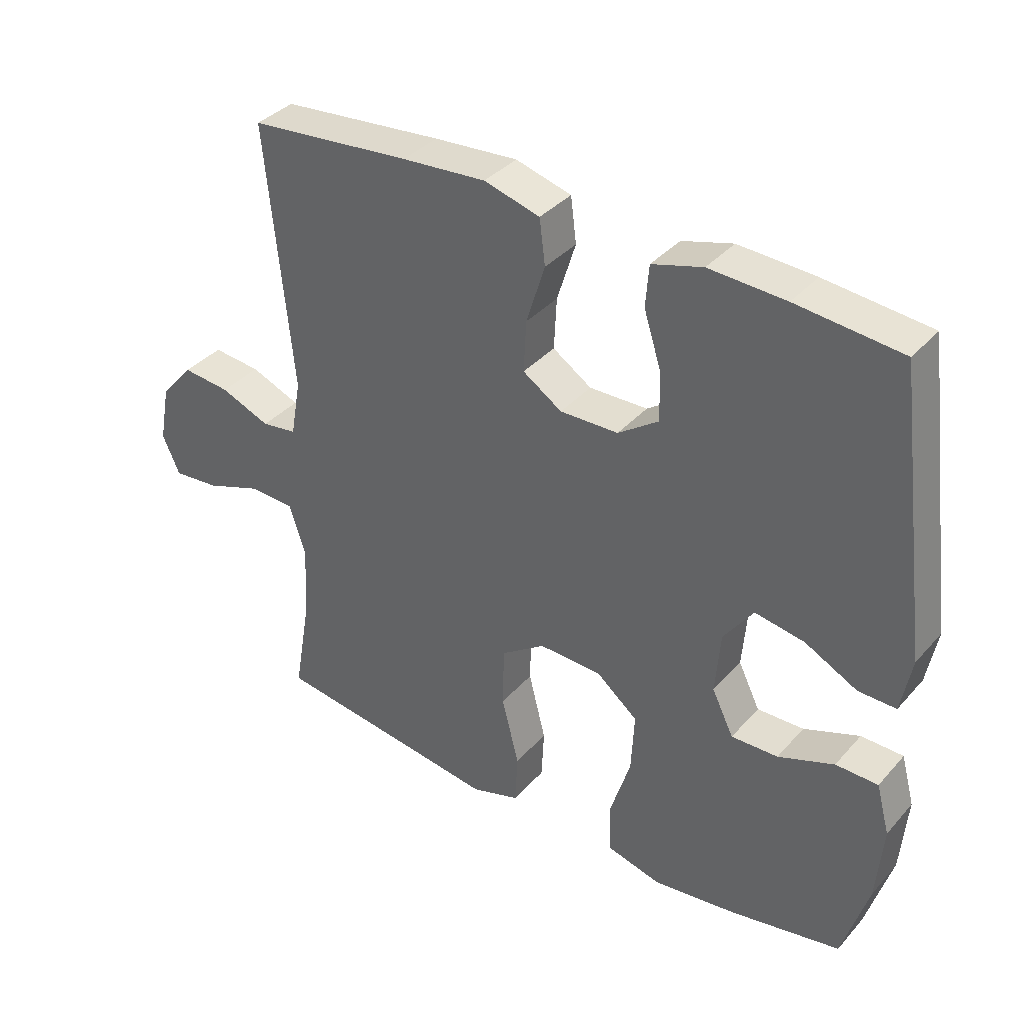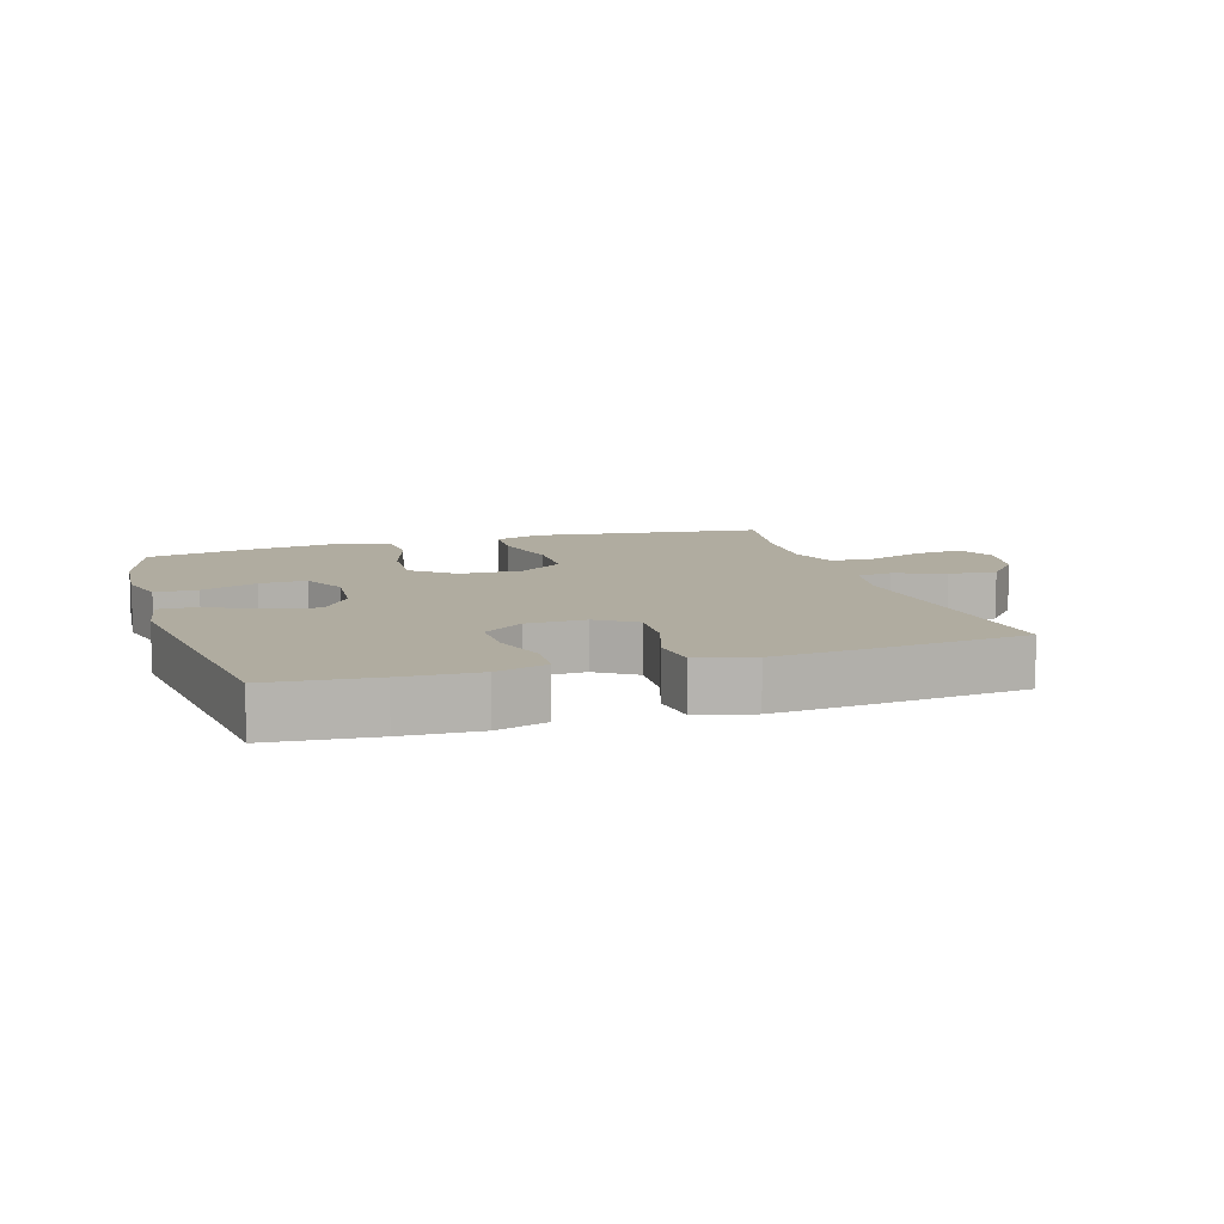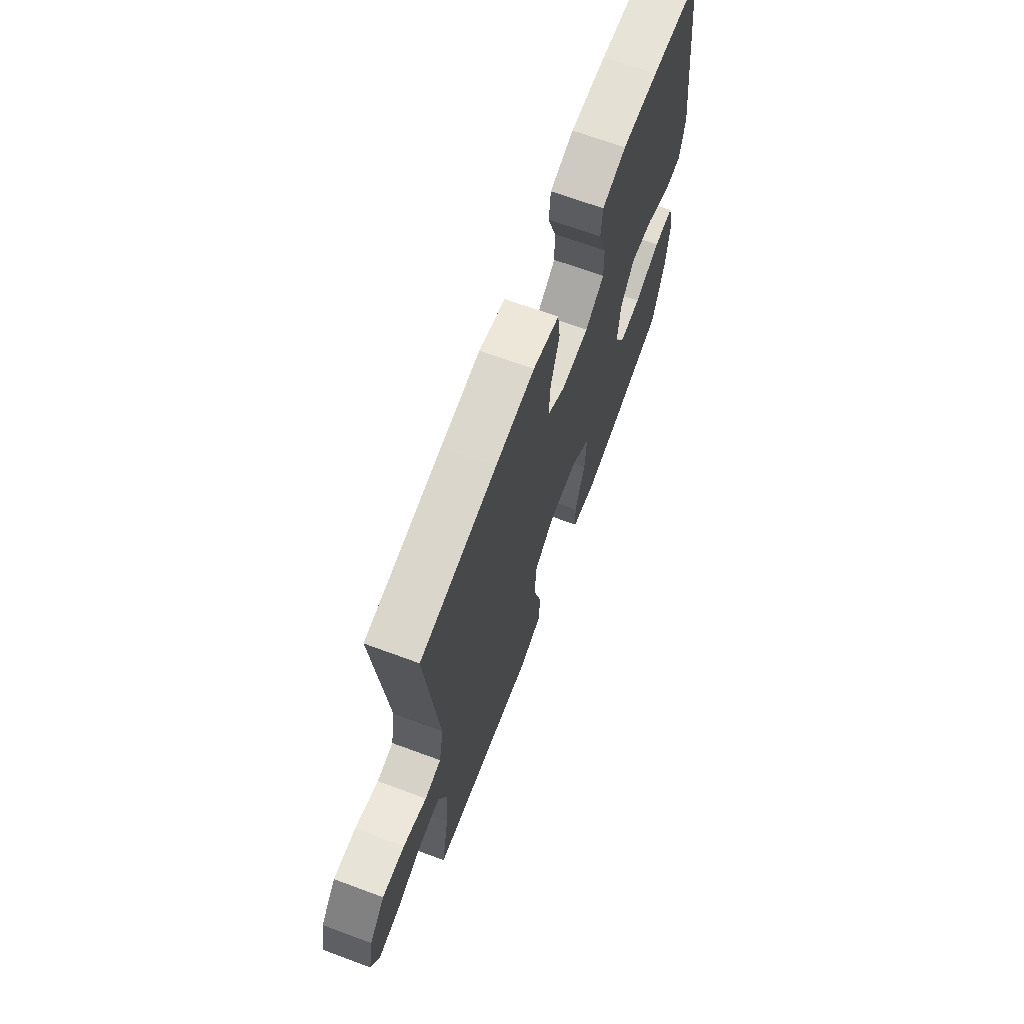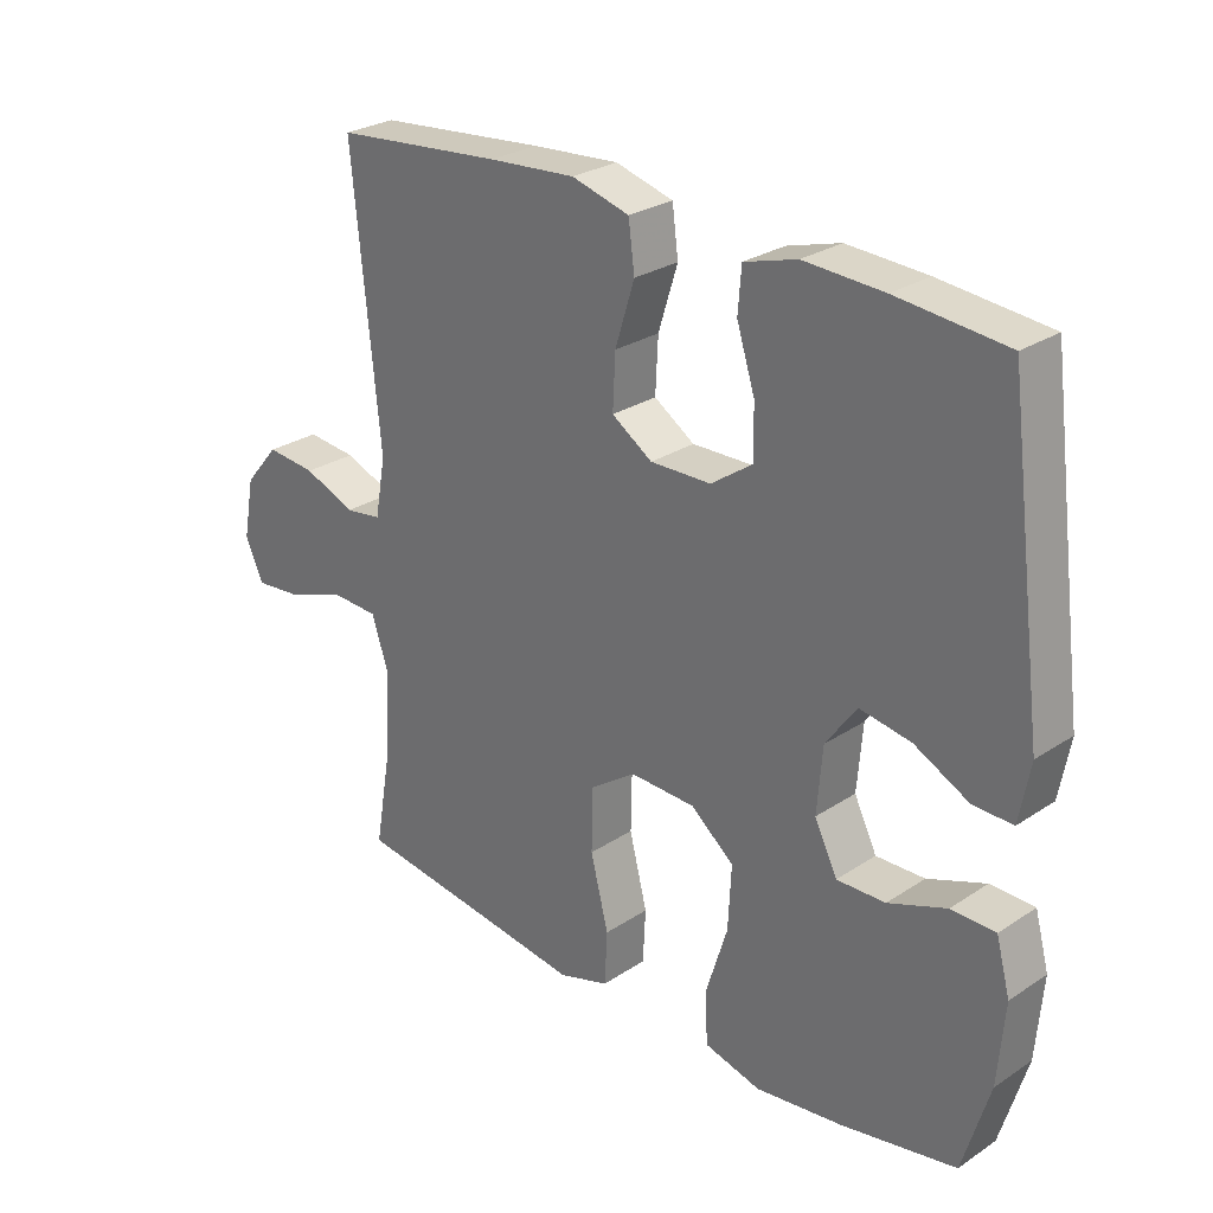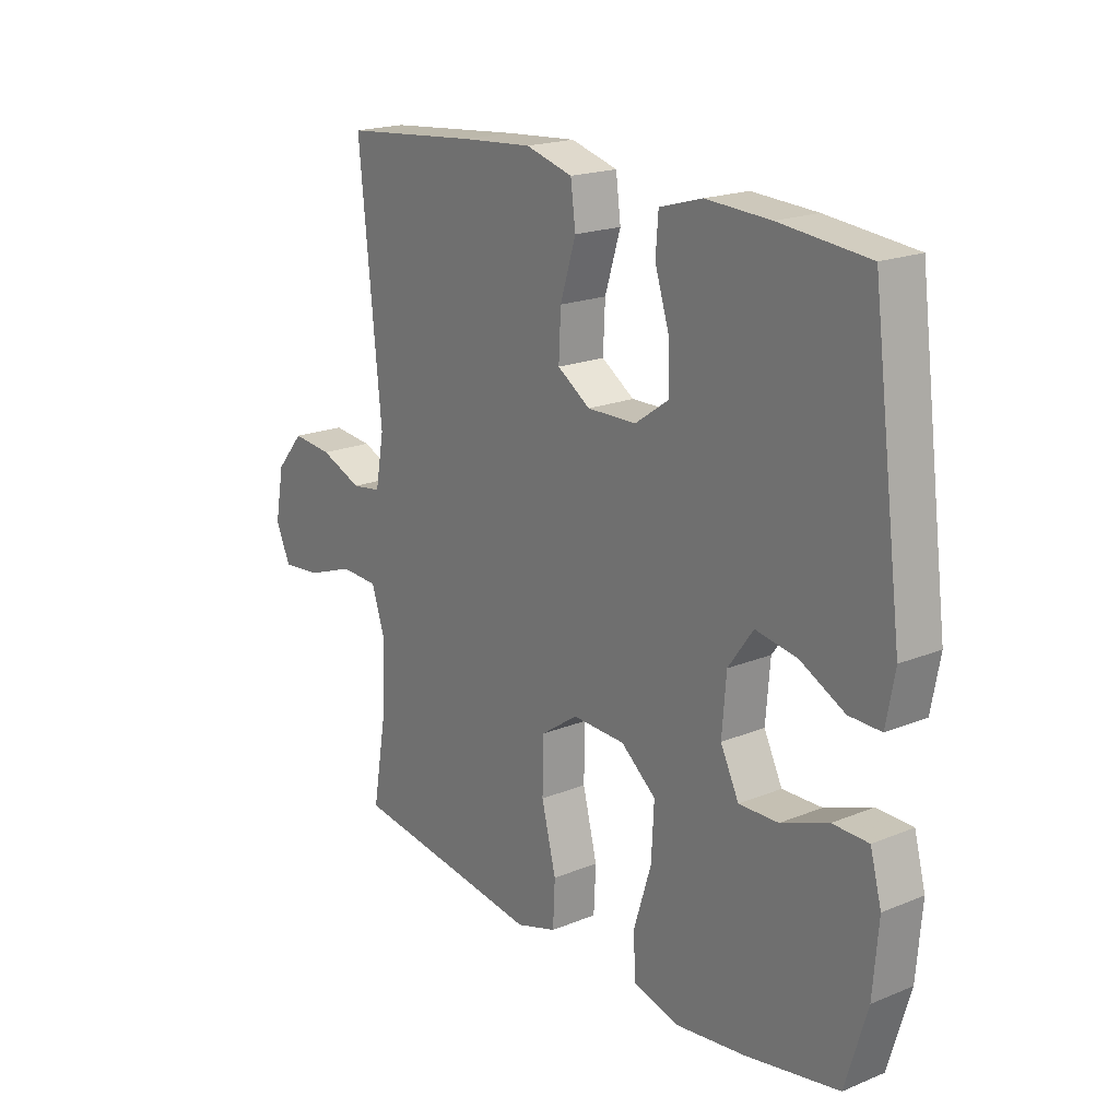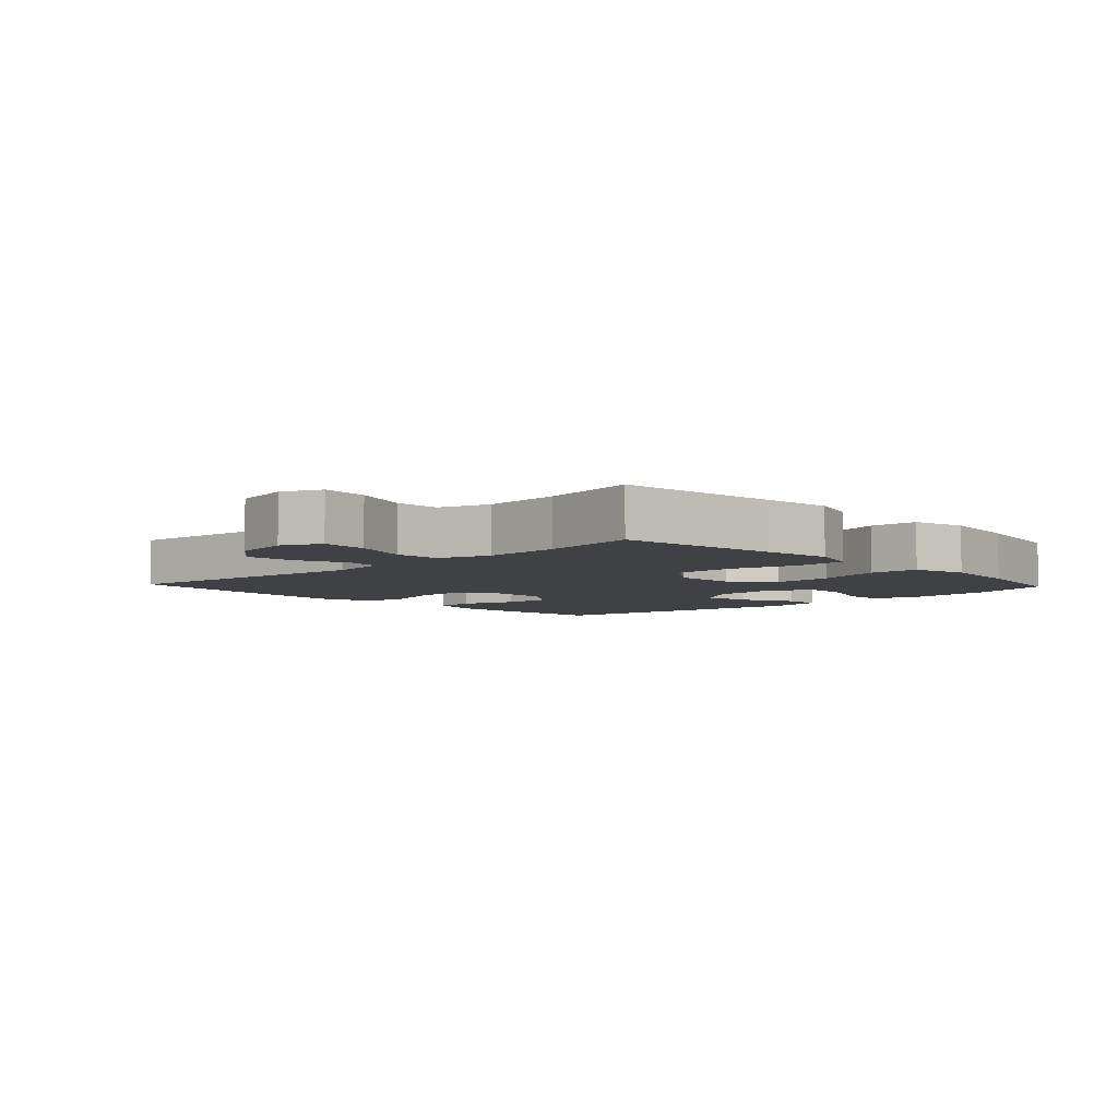
<metadata>
{"format":"obj","ext":"obj","renderer":"f3d","projection":"perspective","resolution":1024,"background":"white","views":[{"elev":36.8,"azim":-144.1,"up":"+Z"},{"elev":10.0,"azim":-17.5,"up":"+Y"},{"elev":68.4,"azim":110.3,"up":"+Z"},{"elev":27.2,"azim":-135.4,"up":"+Z"},{"elev":19.5,"azim":-127.3,"up":"+Z"},{"elev":-5.4,"azim":133.2,"up":"+Y"}]}
</metadata>
<code>
v -0.5 0.07 0.5
v -0.336 0.07 0.516
v -0.217 0.07 0.522
v -0.138 0.07 0.499
v -0.133 0.07 0.434
v -0.16 0.07 0.349
v -0.162 0.07 0.273
v -0.099 0.07 0.229
v -0.008 0.07 0.227
v 0.053 0.07 0.267
v 0.049 0.07 0.347
v 0.02 0.07 0.44
v 0.029 0.07 0.51
v 0.116 0.07 0.534
v 0.247 0.07 0.524
v 0.5 0.07 0.5
v 0.459 0.07 0.086
v 0.475 0.07 -0.003
v 0.53 0.07 -0.011
v 0.608 0.07 0.02
v 0.683 0.07 0.027
v 0.735 0.07 -0.034
v 0.752 0.07 -0.124
v 0.725 0.07 -0.185
v 0.652 0.07 -0.178
v 0.563 0.07 -0.146
v 0.493 0.07 -0.149
v 0.467 0.07 -0.228
v 0.474 0.07 -0.35
v 0.5 0.07 -0.5
v 0.259 0.07 -0.532
v 0.142 0.07 -0.548
v 0.066 0.07 -0.524
v 0.062 0.07 -0.444
v 0.089 0.07 -0.337
v 0.087 0.07 -0.242
v 0.018 0.07 -0.194
v -0.08 0.07 -0.197
v -0.145 0.07 -0.25
v -0.14 0.07 -0.345
v -0.107 0.07 -0.451
v -0.111 0.07 -0.528
v -0.196 0.07 -0.55
v -0.327 0.07 -0.533
v -0.5 0.07 -0.5
v -0.54 0.07 -0.365
v -0.55 0.07 -0.243
v -0.529 0.07 -0.165
v -0.463 0.07 -0.164
v -0.376 0.07 -0.197
v -0.303 0.07 -0.199
v -0.269 0.07 -0.13
v -0.277 0.07 -0.032
v -0.323 0.07 0.032
v -0.4 0.07 0.019
v -0.482 0.07 -0.023
v -0.541 0.07 -0.024
v -0.557 0.07 0.063
v -0.5 0 0.5
v -0.336 0 0.516
v -0.217 0 0.522
v -0.138 0 0.499
v -0.133 0 0.434
v -0.16 0 0.349
v -0.162 0 0.273
v -0.099 0 0.229
v -0.008 0 0.227
v 0.053 0 0.267
v 0.049 0 0.347
v 0.02 0 0.44
v 0.029 0 0.51
v 0.116 0 0.534
v 0.247 0 0.524
v 0.5 0 0.5
v 0.459 0 0.086
v 0.475 0 -0.003
v 0.53 0 -0.011
v 0.608 0 0.02
v 0.683 0 0.027
v 0.735 0 -0.034
v 0.752 0 -0.124
v 0.725 0 -0.185
v 0.652 0 -0.178
v 0.563 0 -0.146
v 0.493 0 -0.149
v 0.467 0 -0.228
v 0.474 0 -0.35
v 0.5 0 -0.5
v 0.259 0 -0.532
v 0.142 0 -0.548
v 0.066 0 -0.524
v 0.062 0 -0.444
v 0.089 0 -0.337
v 0.087 0 -0.242
v 0.018 0 -0.194
v -0.08 0 -0.197
v -0.145 0 -0.25
v -0.14 0 -0.345
v -0.107 0 -0.451
v -0.111 0 -0.528
v -0.196 0 -0.55
v -0.327 0 -0.533
v -0.5 0 -0.5
v -0.54 0 -0.365
v -0.55 0 -0.243
v -0.529 0 -0.165
v -0.463 0 -0.164
v -0.376 0 -0.197
v -0.303 0 -0.199
v -0.269 0 -0.13
v -0.277 0 -0.032
v -0.323 0 0.032
v -0.4 0 0.019
v -0.482 0 -0.023
v -0.541 0 -0.024
v -0.557 0 0.063
f 55 56 57 58
f 54 55 58 1
f 53 54 1 2
f 47 48 49 50
f 47 50 51
f 46 47 51
f 45 46 51
f 44 45 51
f 43 44 51 52
f 40 41 42 43
f 39 40 43 52
f 32 33 34 35
f 31 32 35 36
f 29 30 31 36
f 28 29 36 37
f 23 24 25 26
f 23 26 27
f 22 23 27
f 19 20 21 22
f 19 22 27
f 18 19 27 28
f 14 15 16 17
f 11 12 13 14
f 10 11 14 17
f 9 10 17 18
f 3 4 5 6
f 53 2 3 6
f 53 6 7
f 38 39 52 53
f 37 38 53 7
f 28 37 7 8
f 8 9 18 28
f 116 115 114 113
f 59 116 113 112
f 60 59 112 111
f 108 107 106 105
f 109 108 105
f 109 105 104
f 109 104 103
f 109 103 102
f 110 109 102 101
f 101 100 99 98
f 110 101 98 97
f 93 92 91 90
f 94 93 90 89
f 94 89 88 87
f 95 94 87 86
f 84 83 82 81
f 85 84 81
f 85 81 80
f 80 79 78 77
f 85 80 77
f 86 85 77 76
f 75 74 73 72
f 72 71 70 69
f 75 72 69 68
f 76 75 68 67
f 64 63 62 61
f 64 61 60 111
f 65 64 111
f 111 110 97 96
f 65 111 96 95
f 66 65 95 86
f 86 76 67 66
f 1 59 60 2
f 2 60 61 3
f 3 61 62 4
f 4 62 63 5
f 5 63 64 6
f 6 64 65 7
f 7 65 66 8
f 8 66 67 9
f 9 67 68 10
f 10 68 69 11
f 11 69 70 12
f 12 70 71 13
f 13 71 72 14
f 14 72 73 15
f 15 73 74 16
f 16 74 75 17
f 17 75 76 18
f 18 76 77 19
f 19 77 78 20
f 20 78 79 21
f 21 79 80 22
f 22 80 81 23
f 23 81 82 24
f 24 82 83 25
f 25 83 84 26
f 26 84 85 27
f 27 85 86 28
f 28 86 87 29
f 29 87 88 30
f 30 88 89 31
f 31 89 90 32
f 32 90 91 33
f 33 91 92 34
f 34 92 93 35
f 35 93 94 36
f 36 94 95 37
f 37 95 96 38
f 38 96 97 39
f 39 97 98 40
f 40 98 99 41
f 41 99 100 42
f 42 100 101 43
f 43 101 102 44
f 44 102 103 45
f 45 103 104 46
f 46 104 105 47
f 47 105 106 48
f 48 106 107 49
f 49 107 108 50
f 50 108 109 51
f 51 109 110 52
f 52 110 111 53
f 53 111 112 54
f 54 112 113 55
f 55 113 114 56
f 56 114 115 57
f 57 115 116 58
f 58 116 59 1

</code>
